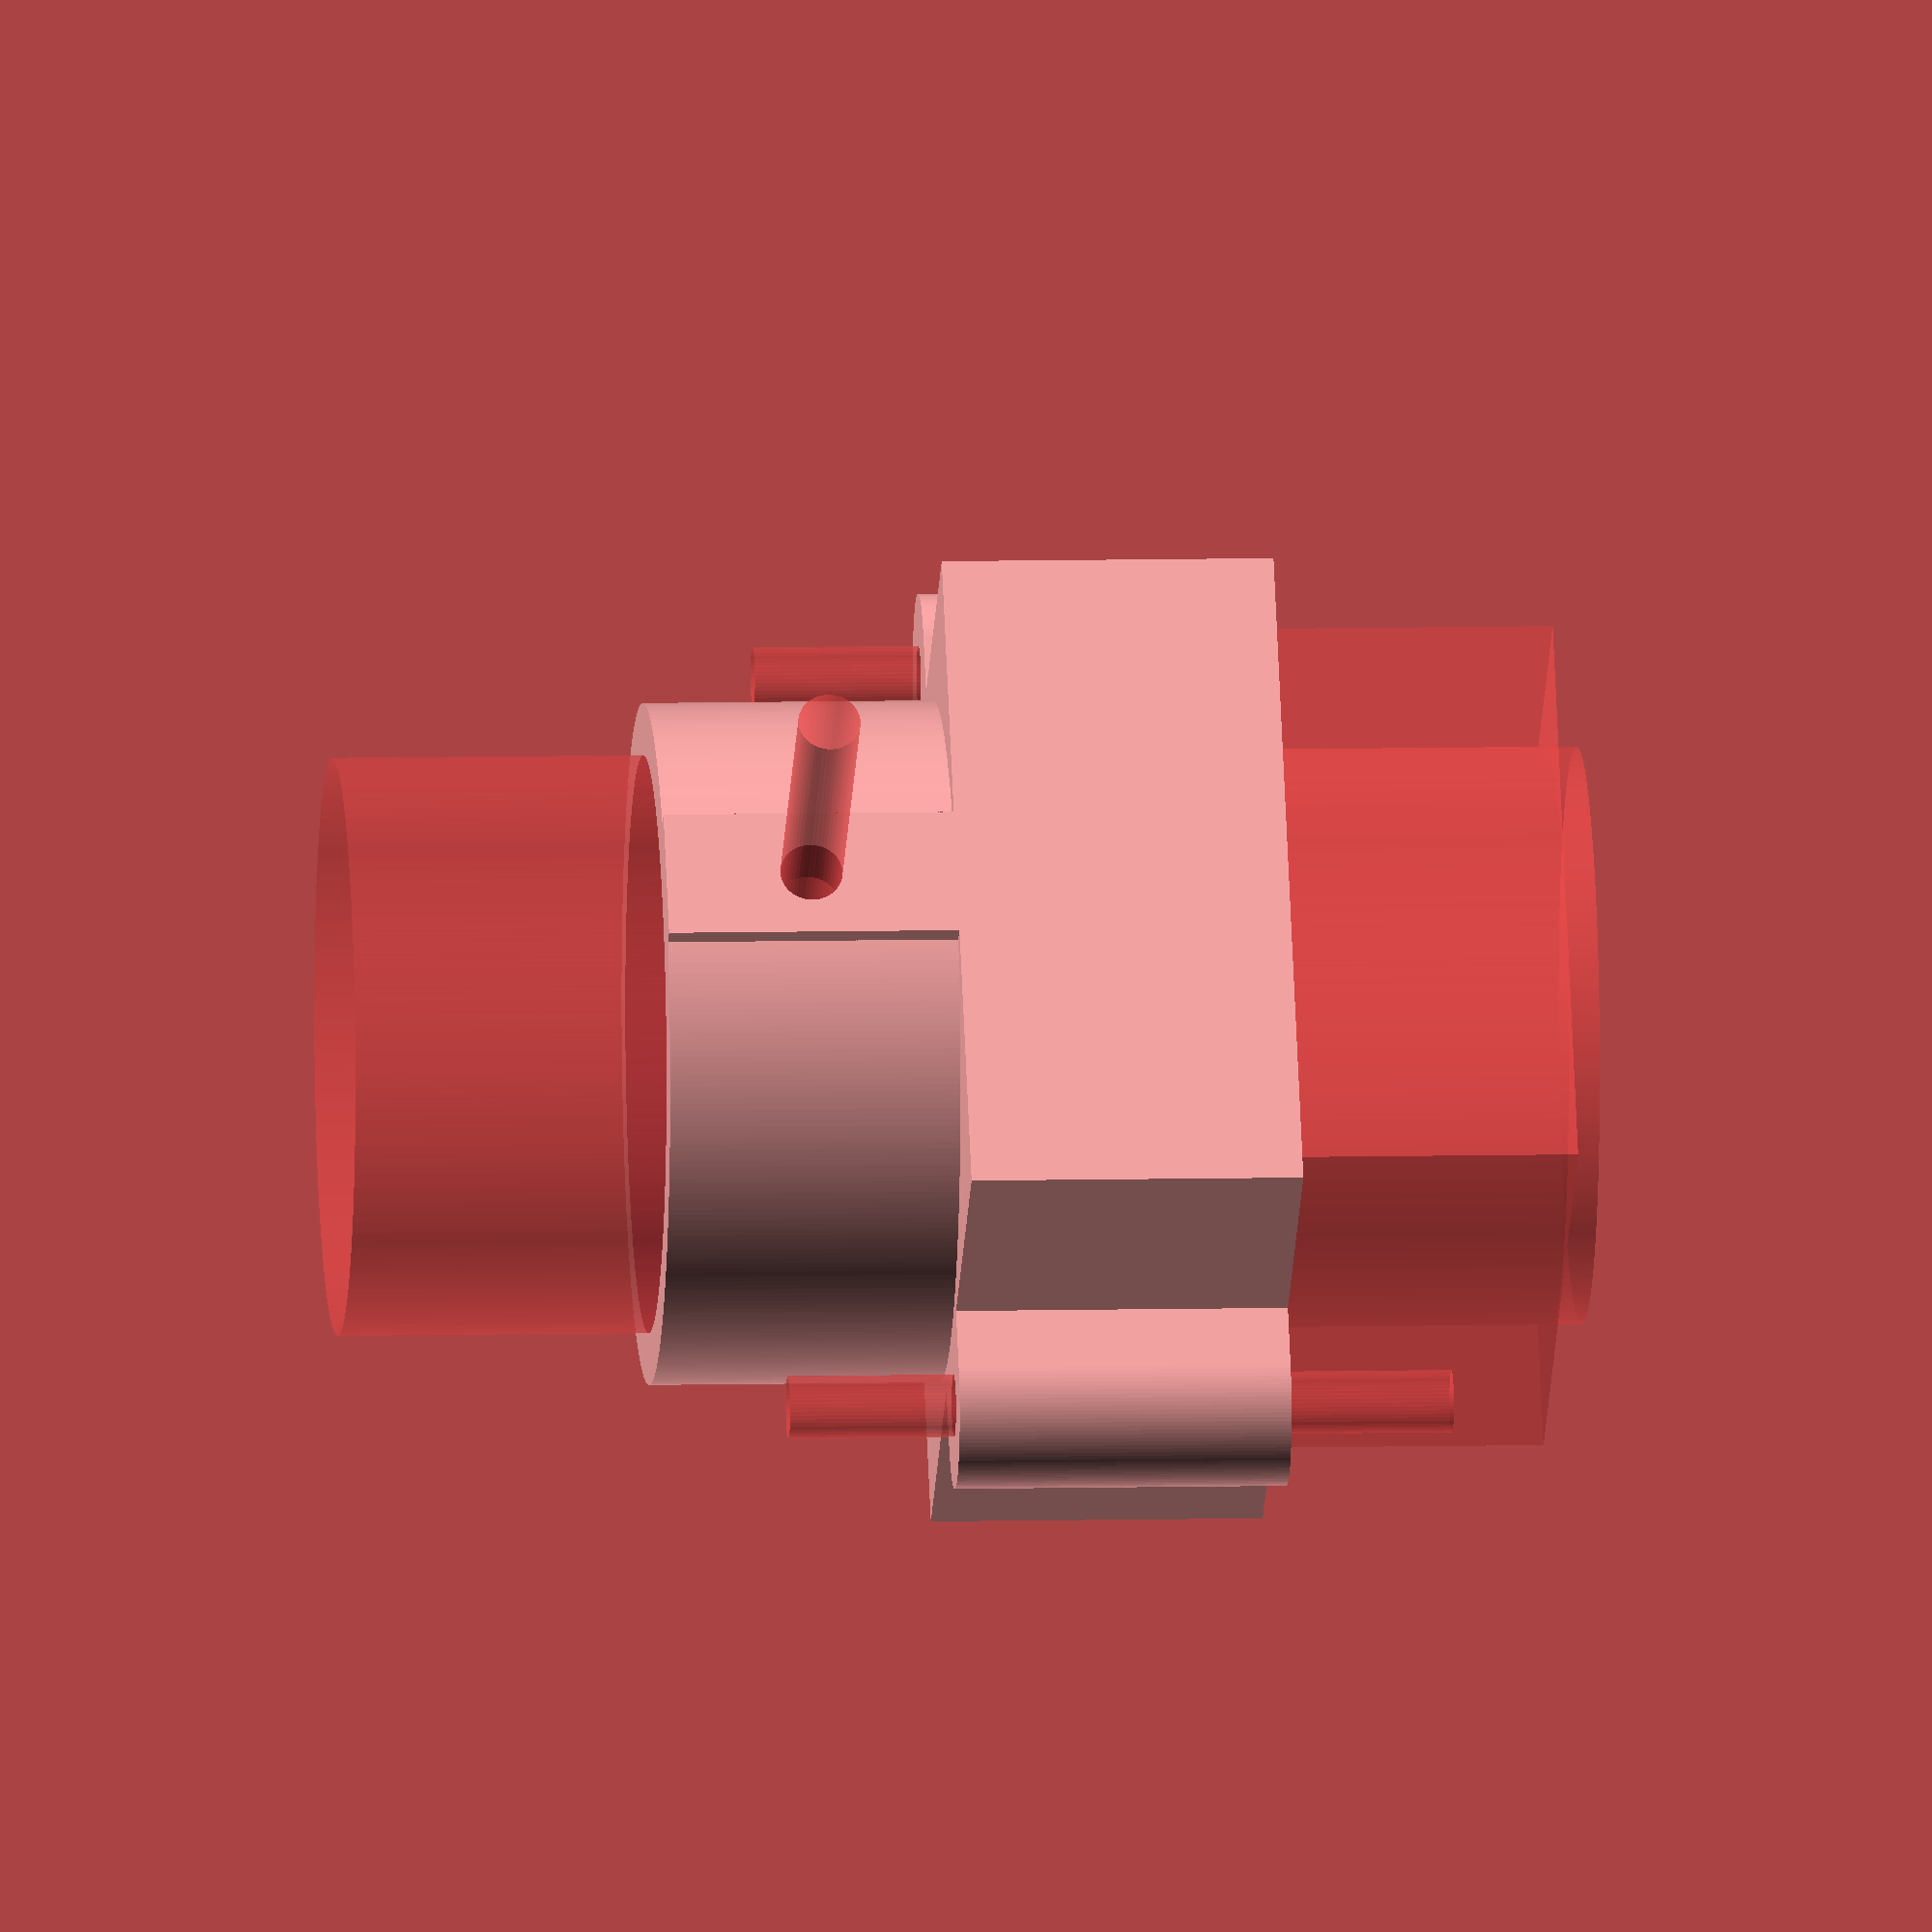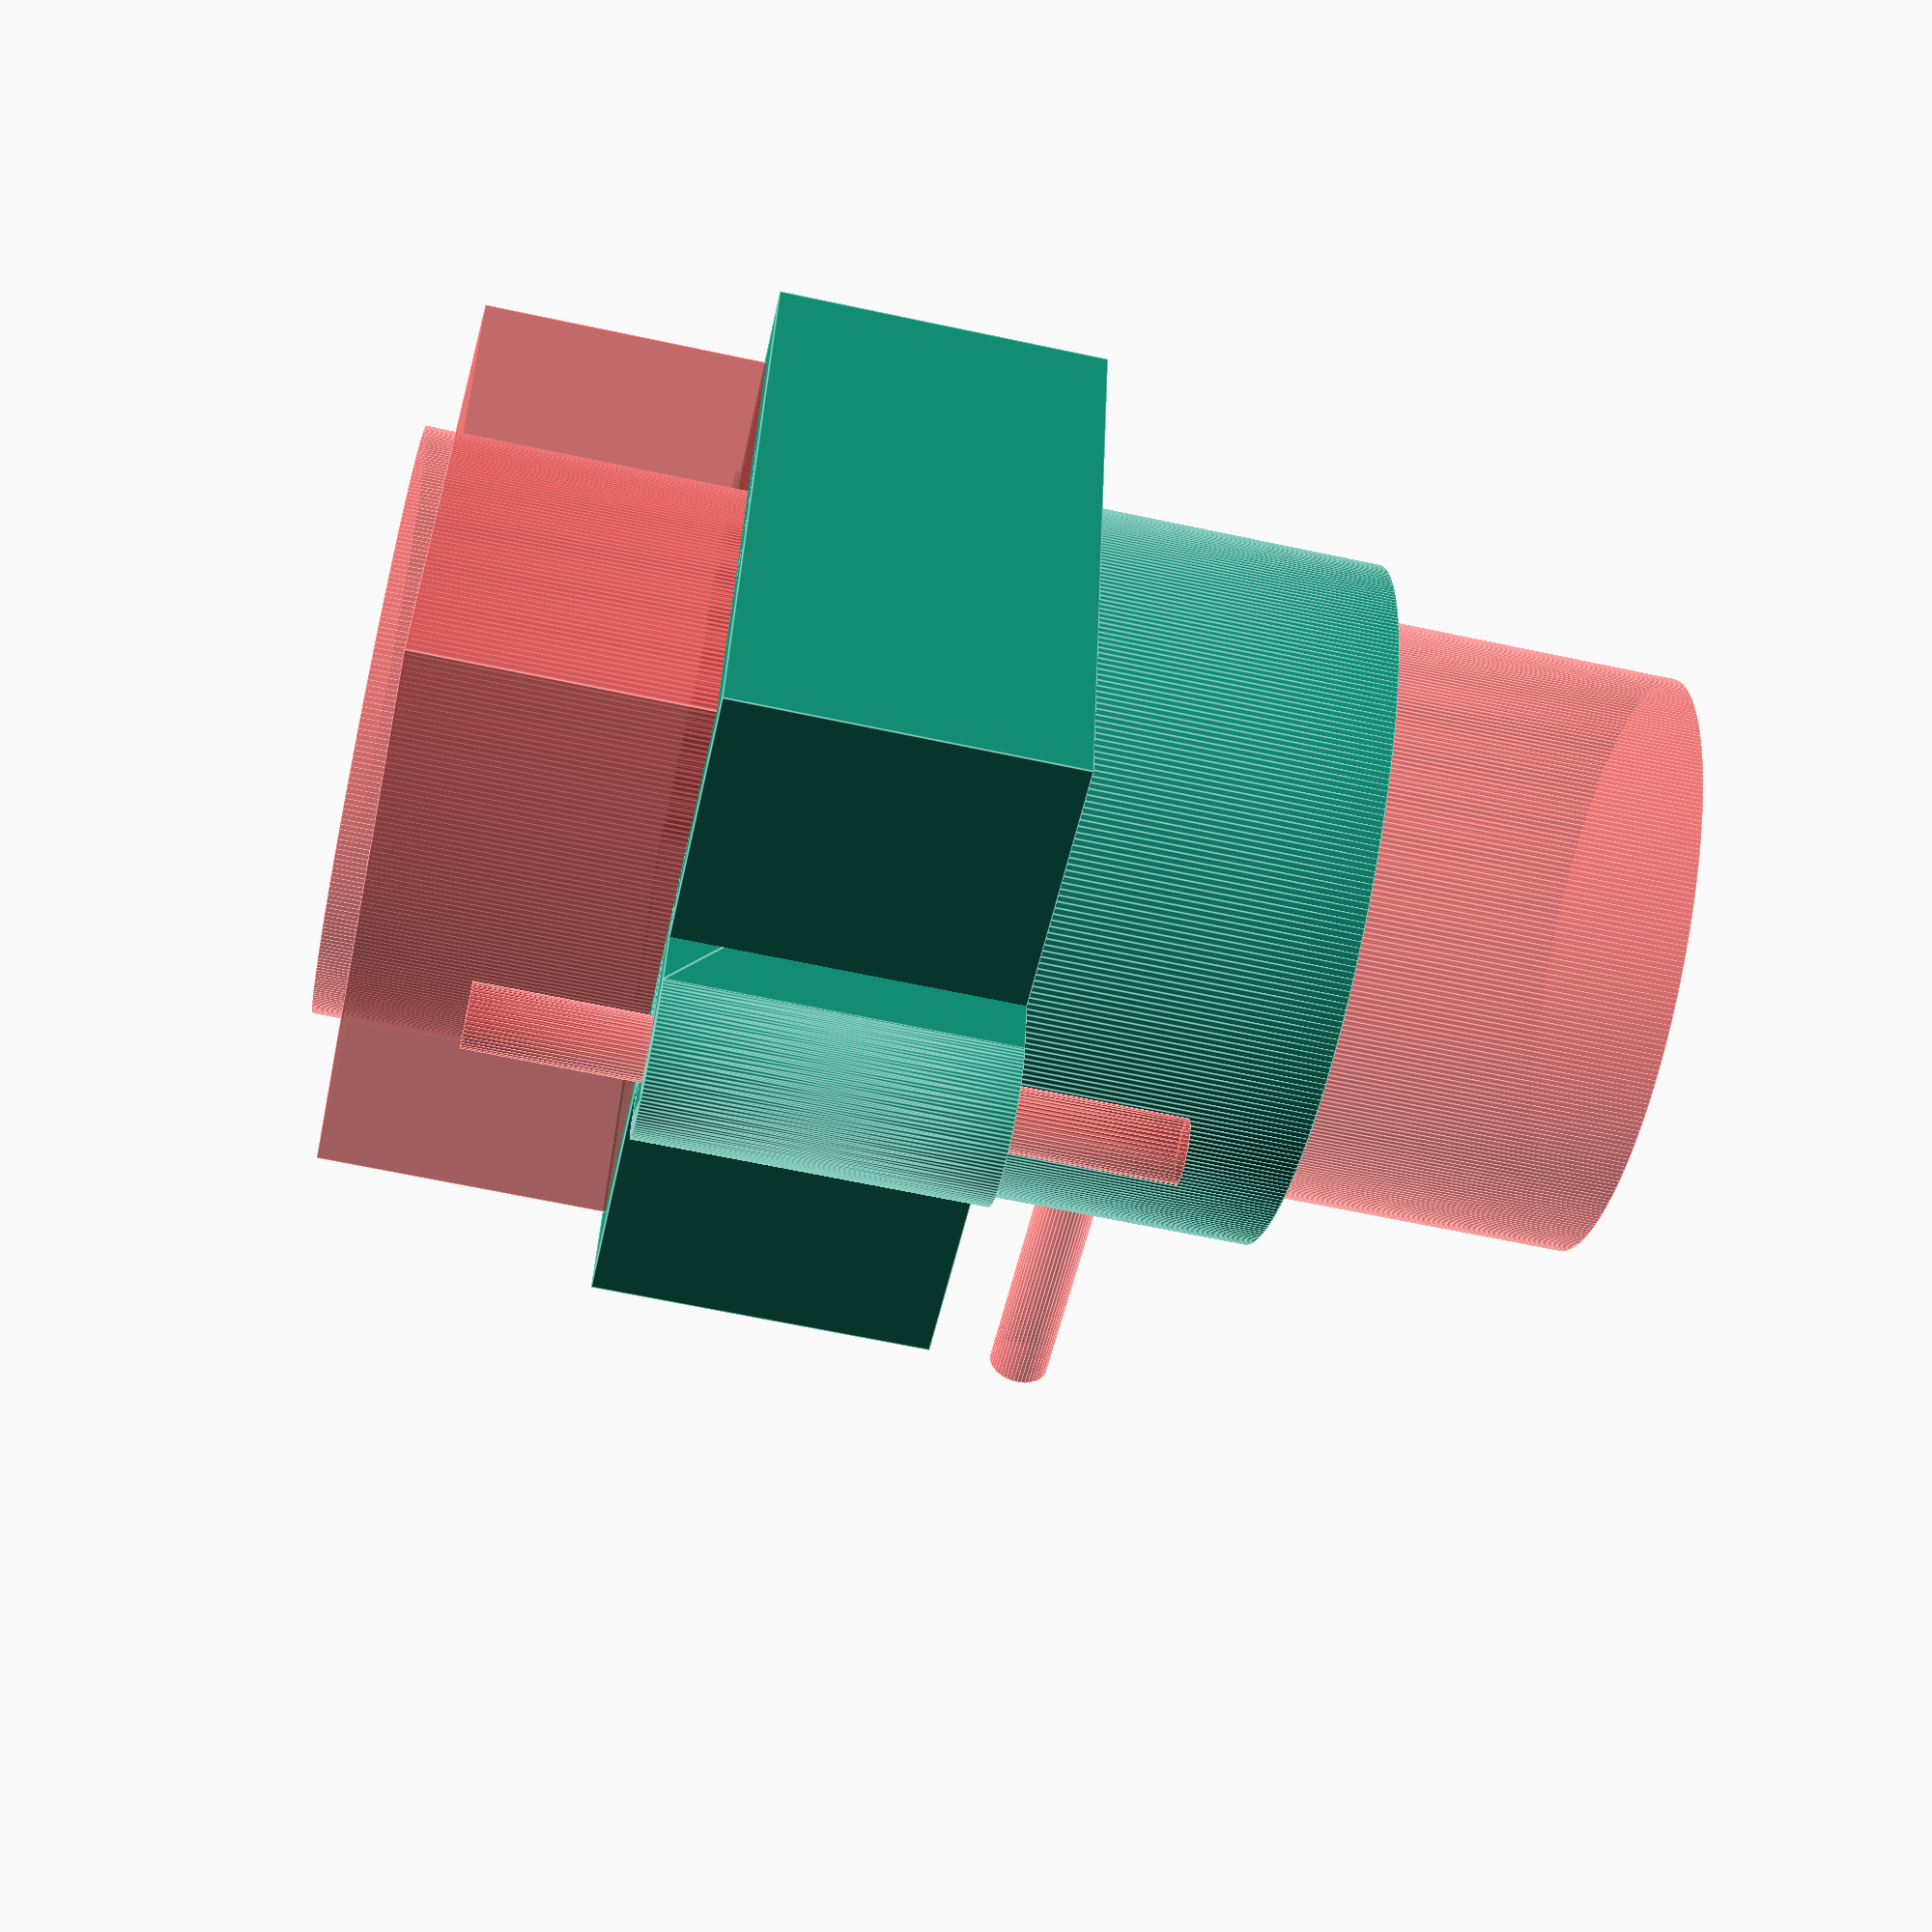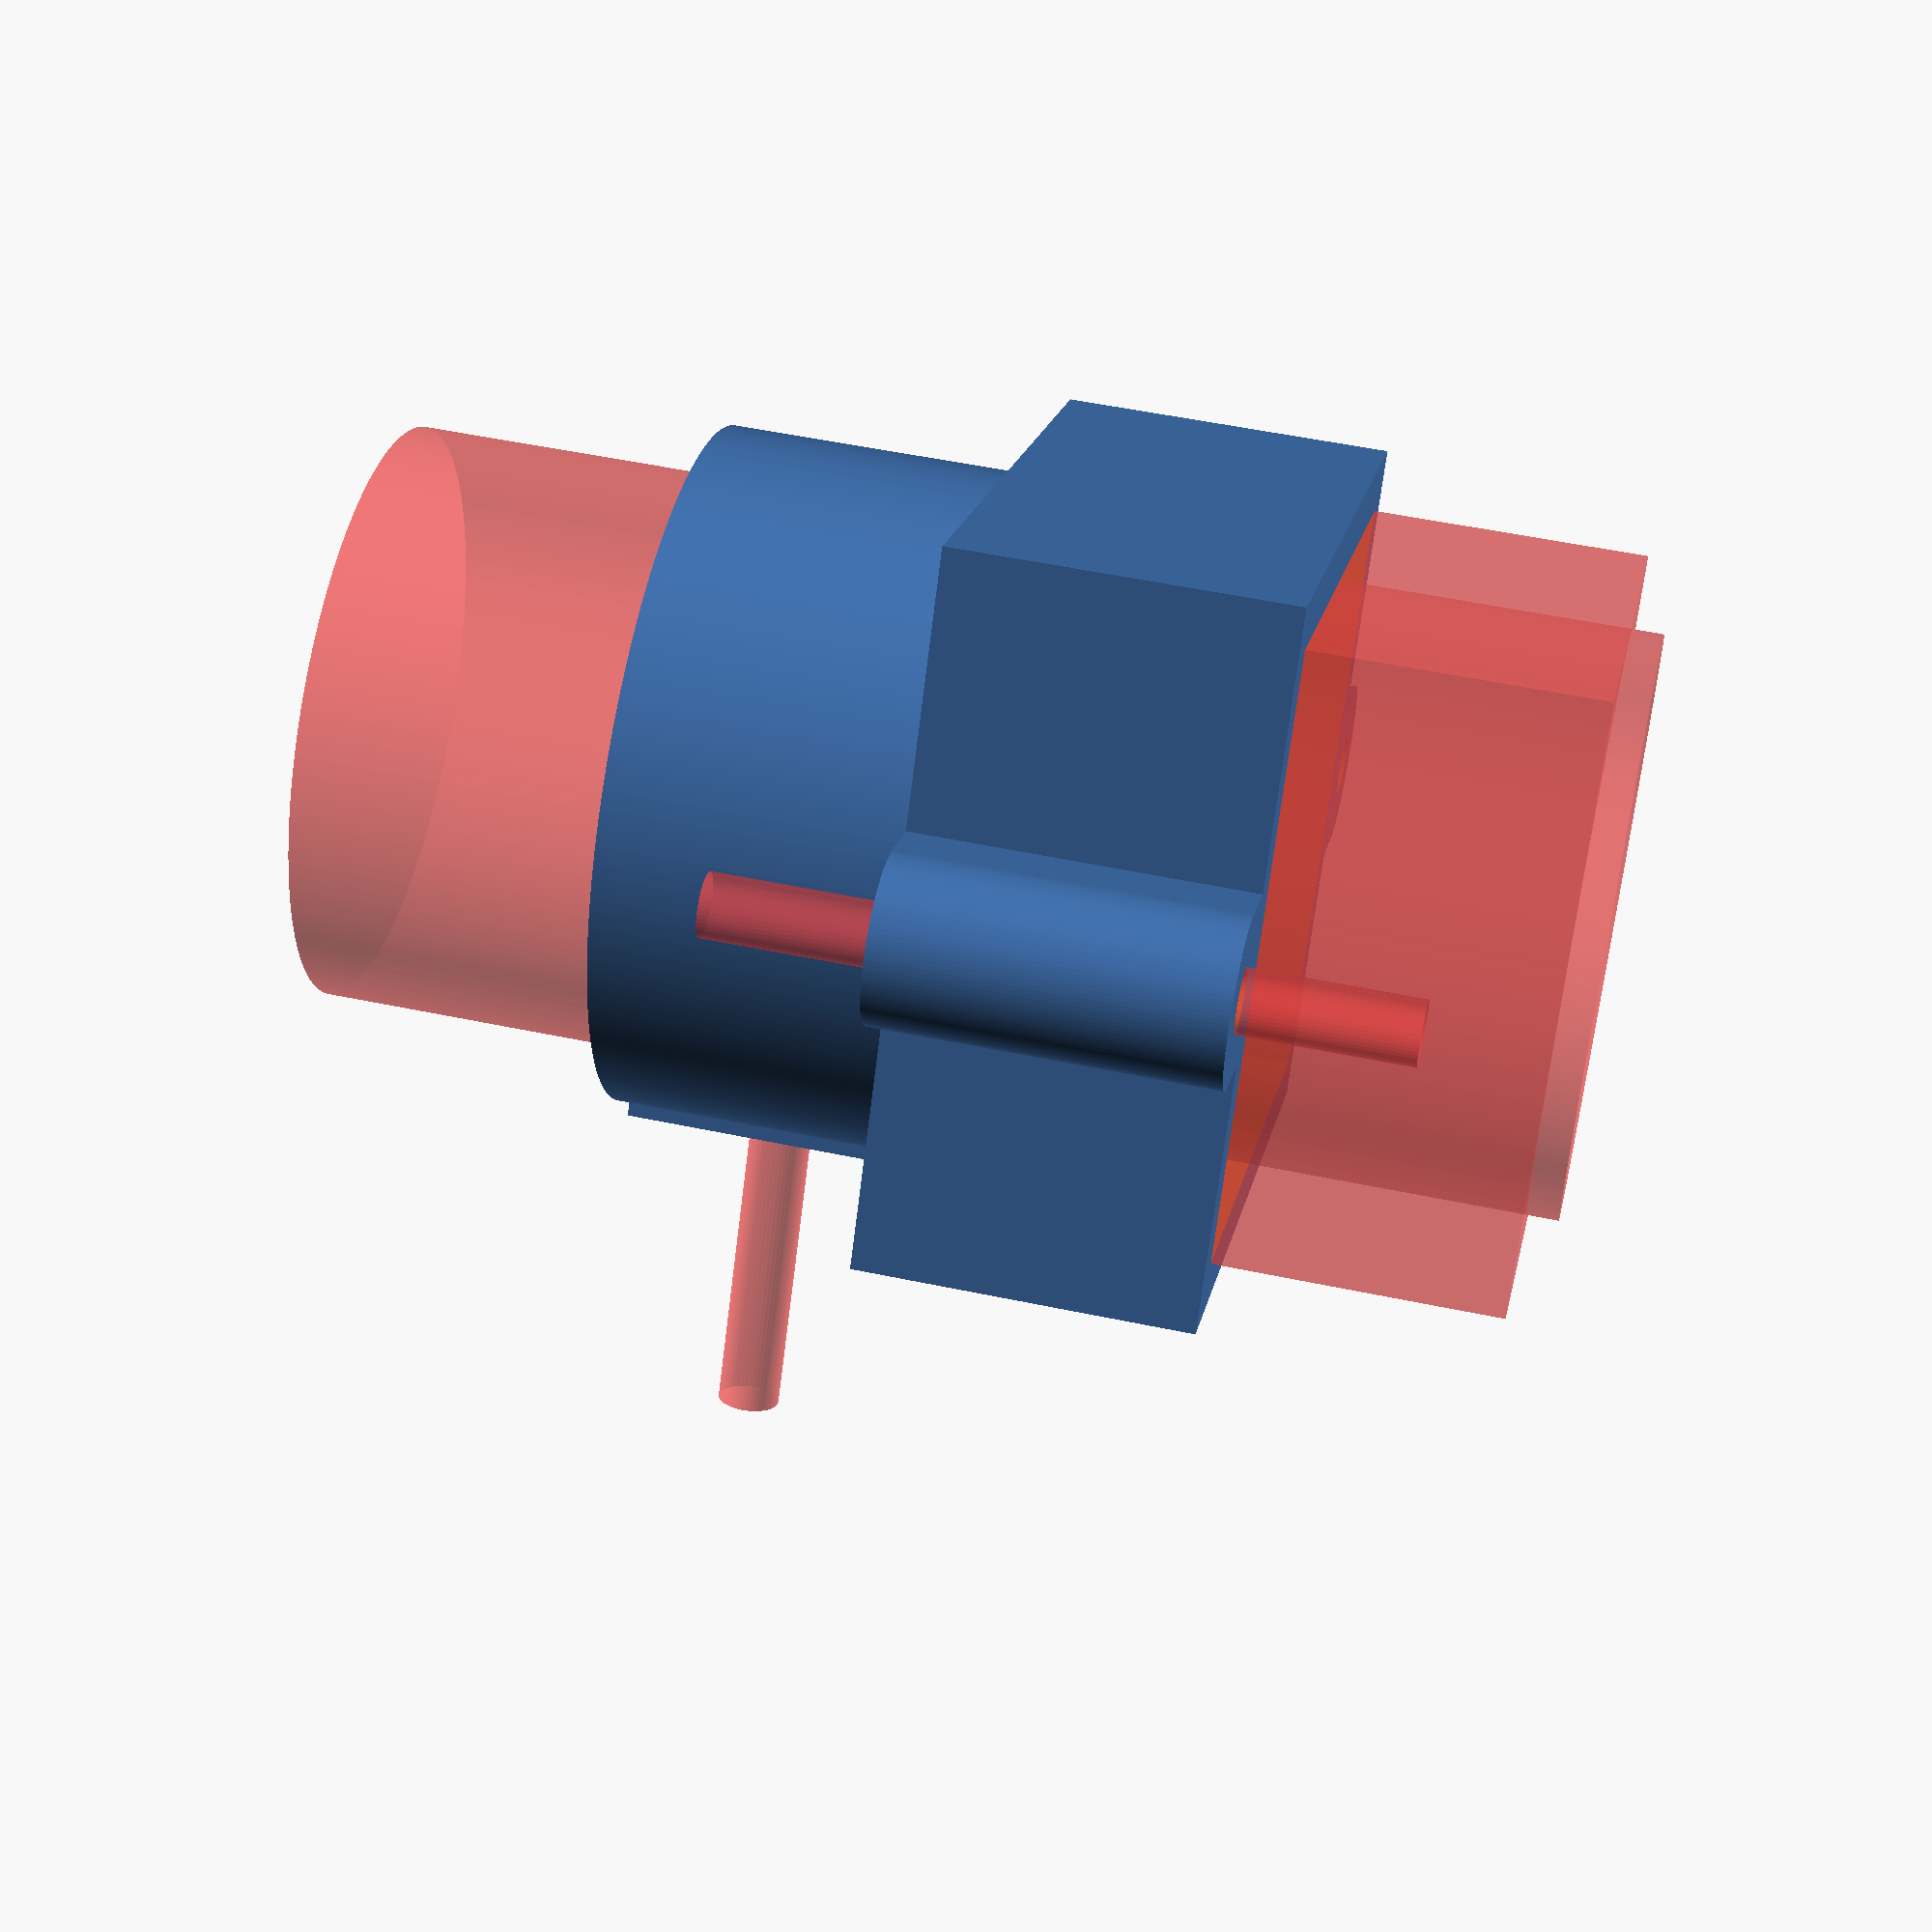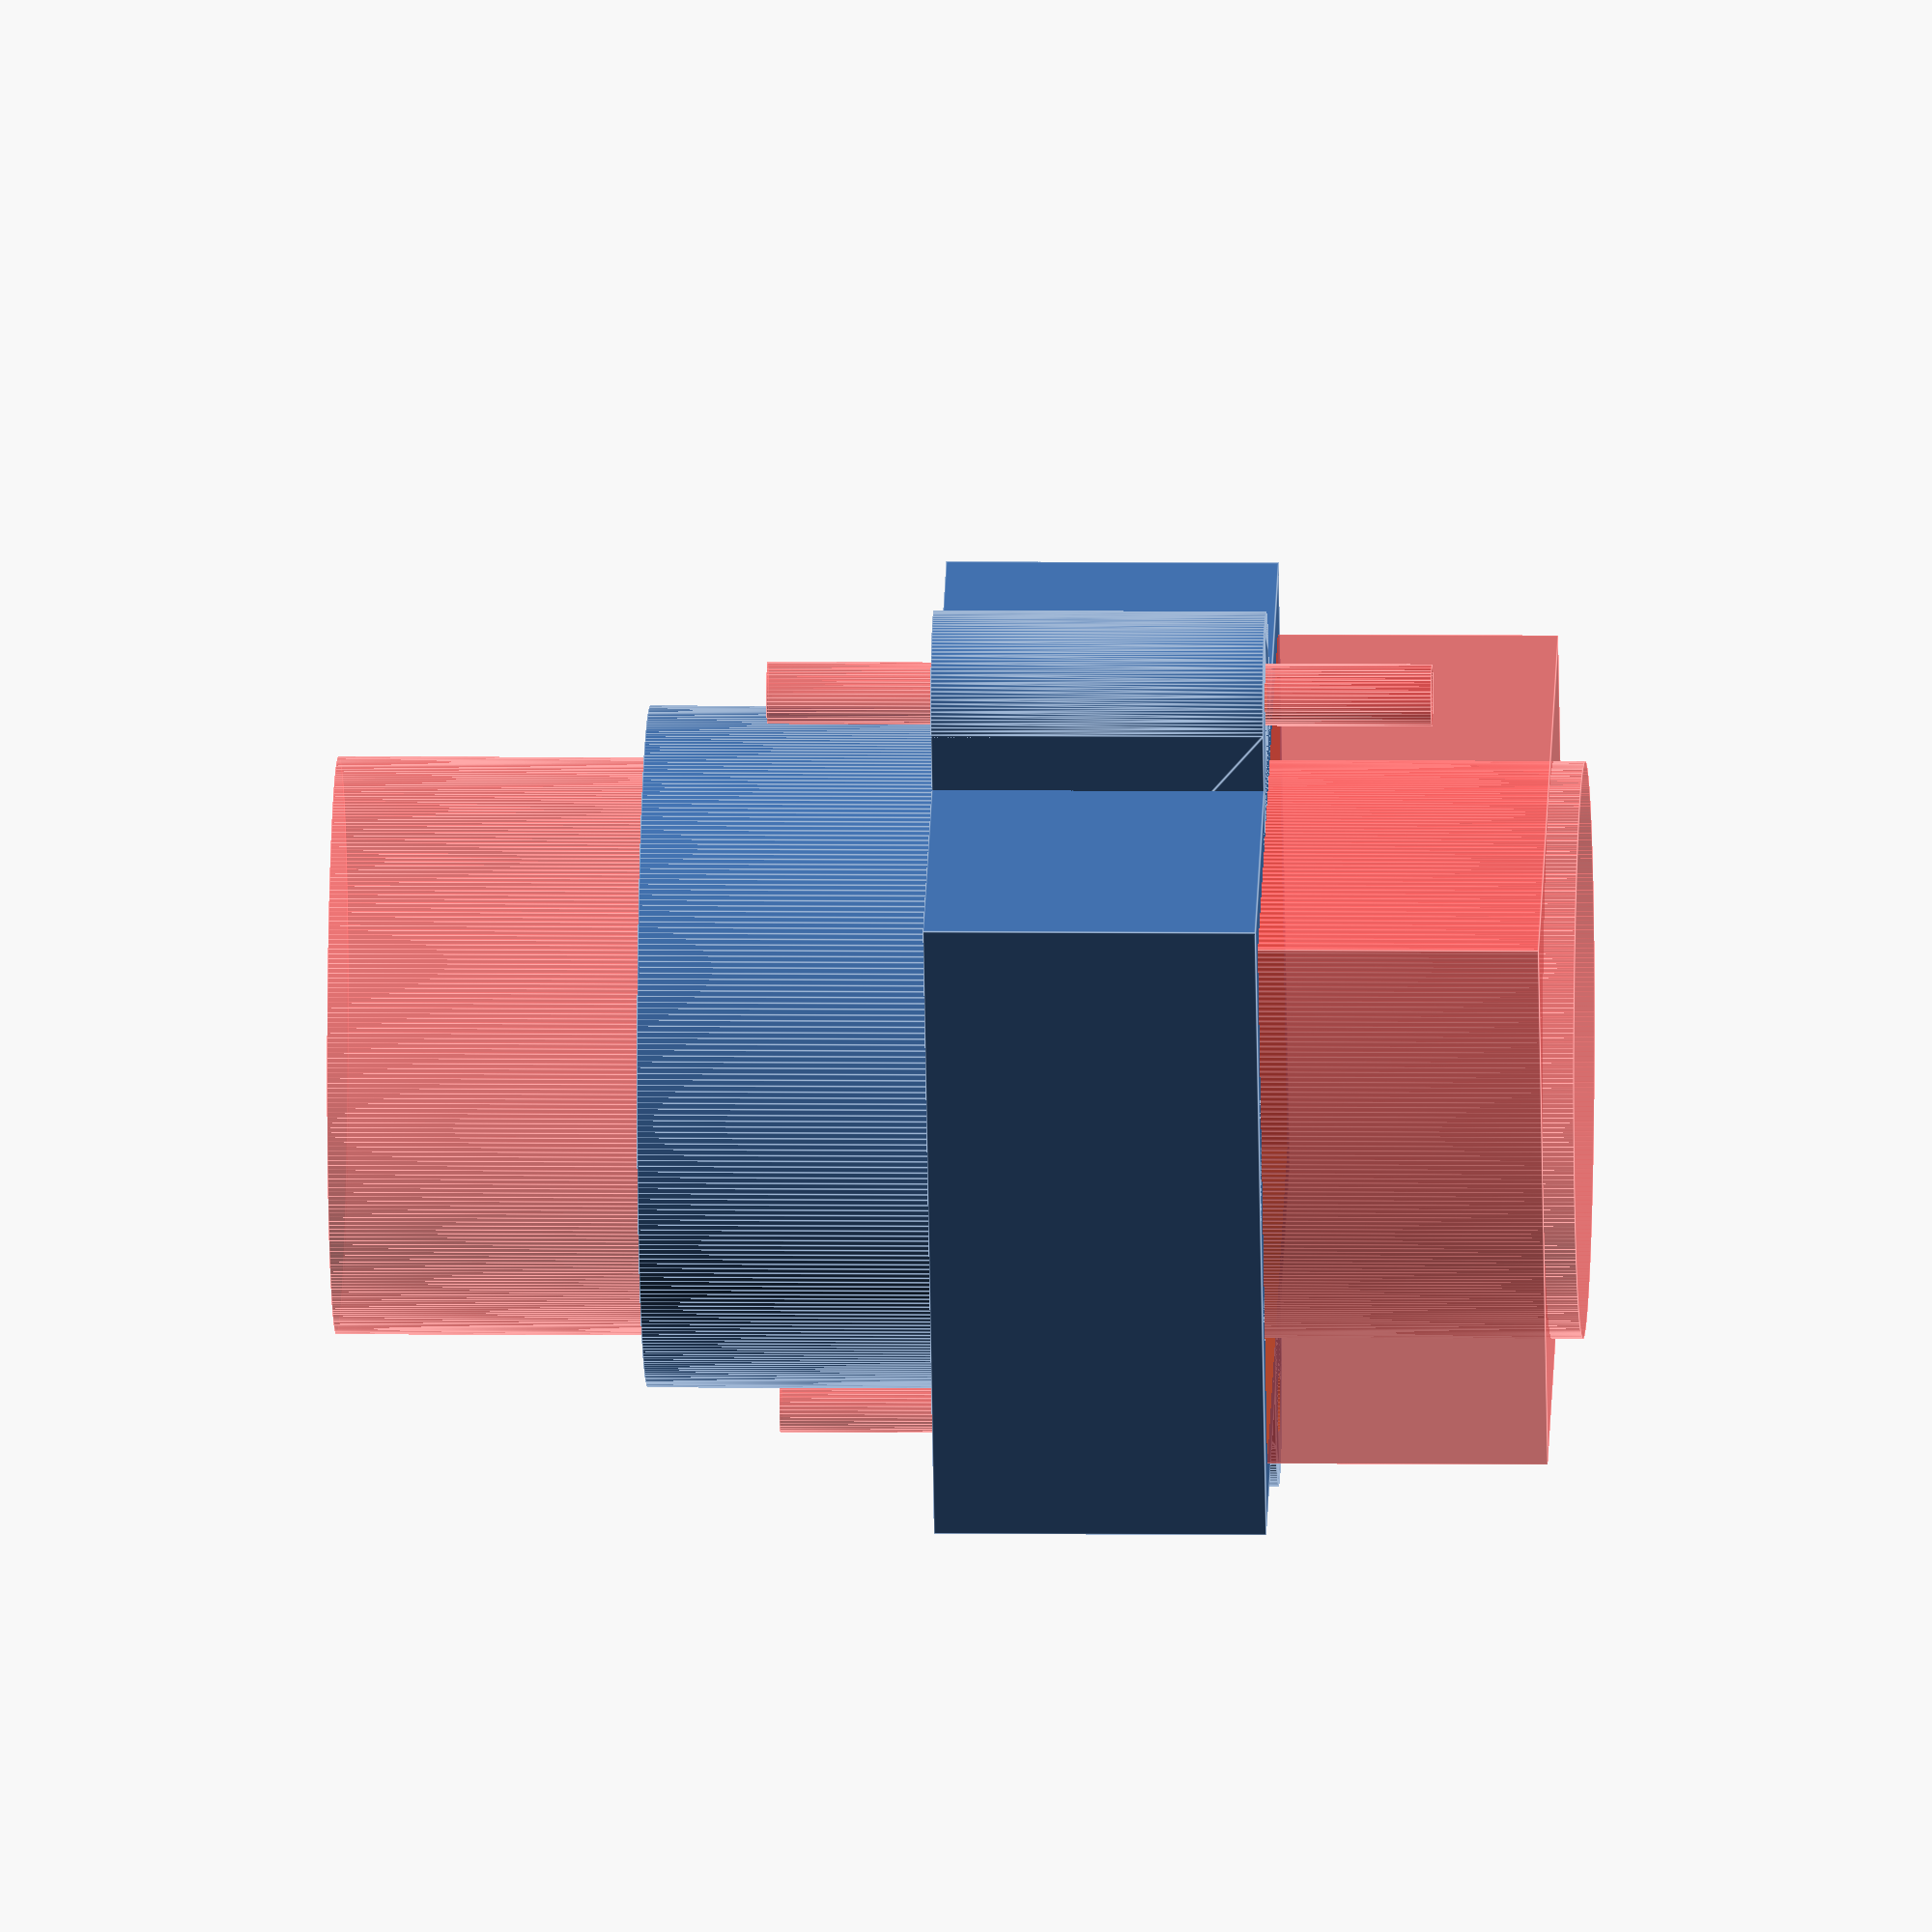
<openscad>
//diameter
mount_d=13.9;
//radius
mount_r=mount_d/2;
//height
mount_h=15;
mount_thickness=1.25;

mount_hole_spacing=20;
mount_screw_hole_r=0.75;

//side
mount_base_s=17;
//mount_base_s=mount_d+mount_thickness*2;
//height
mount_base_h=8;

$fa=1;
$fs=0.1;


module copy_mirror(vec=[0,1,0]) { 
    children(); 
    mirror(vec) children(); 
} 

module mirror_holes() {
    copy_mirror([1,0,0]) 
    translate([mount_hole_spacing/2,0,0])
        children(); 
}



difference(){
    union(){
        //Top of mount
        cylinder(h=mount_h,r=mount_r+mount_thickness);
        //Mount base
        translate([0,0,mount_base_h/2]) 
            cube([mount_base_s,mount_base_s,mount_base_h],true);
        //Mount lugs
        mirror_holes(){
            hull(){
                cylinder(h=mount_base_h,r=mount_screw_hole_r+mount_thickness);
                mount_hole_lug_d=2*(mount_screw_hole_r+mount_thickness);
                translate([-(mount_hole_spacing-mount_hole_spacing/4),0,mount_base_h/2])
                    cube([mount_hole_spacing/2,mount_hole_lug_d,mount_base_h],true);
            }
        }
        translate([0,-mount_base_s/4,mount_h-(mount_h-mount_base_h)/2])
            cube([mount_screw_hole_r+mount_thickness*2,mount_base_s/2,mount_h-mount_base_h],true);
            //rotate([90,0,0])
            //        cylinder(h=mount_base_s/2,r=(mount_screw_hole_r+mount_thickness));

    }
#
    union(){
        //Mount top
        translate([0,0,-mount_h/2])cylinder(h=mount_h*2,r=mount_r);

        //Mount base
        mount_base_inner_s = mount_base_s-mount_thickness*2;
        mount_base_inner_h = mount_base_h-mount_thickness*2;
        translate([0,0,0]) 
            cube([mount_base_inner_s,mount_base_inner_s,(mount_base_h-mount_thickness)*2],true);

        //Screw holes
        mirror_holes()
        translate([0,0,-mount_base_h/2])
            cylinder(h=mount_base_h*2,r=mount_screw_hole_r);

        translate([0,0,mount_h-((mount_h-mount_base_h)/2)])
        rotate([90,0,0])
                cylinder(h=mount_base_h*2,r=mount_screw_hole_r);
    }
}

</openscad>
<views>
elev=352.5 azim=233.7 roll=85.9 proj=o view=wireframe
elev=63.0 azim=259.0 roll=257.7 proj=p view=edges
elev=127.5 azim=145.7 roll=77.2 proj=p view=wireframe
elev=173.8 azim=295.4 roll=87.9 proj=o view=edges
</views>
